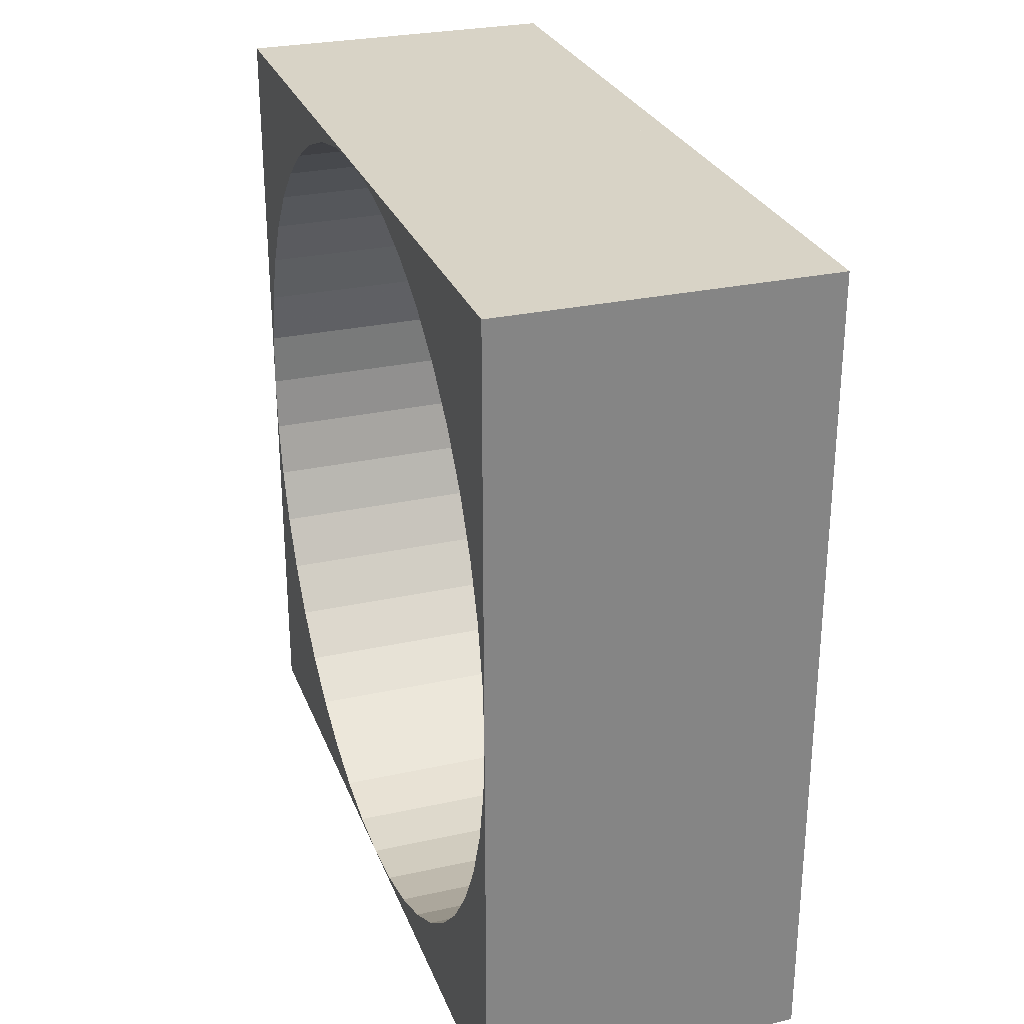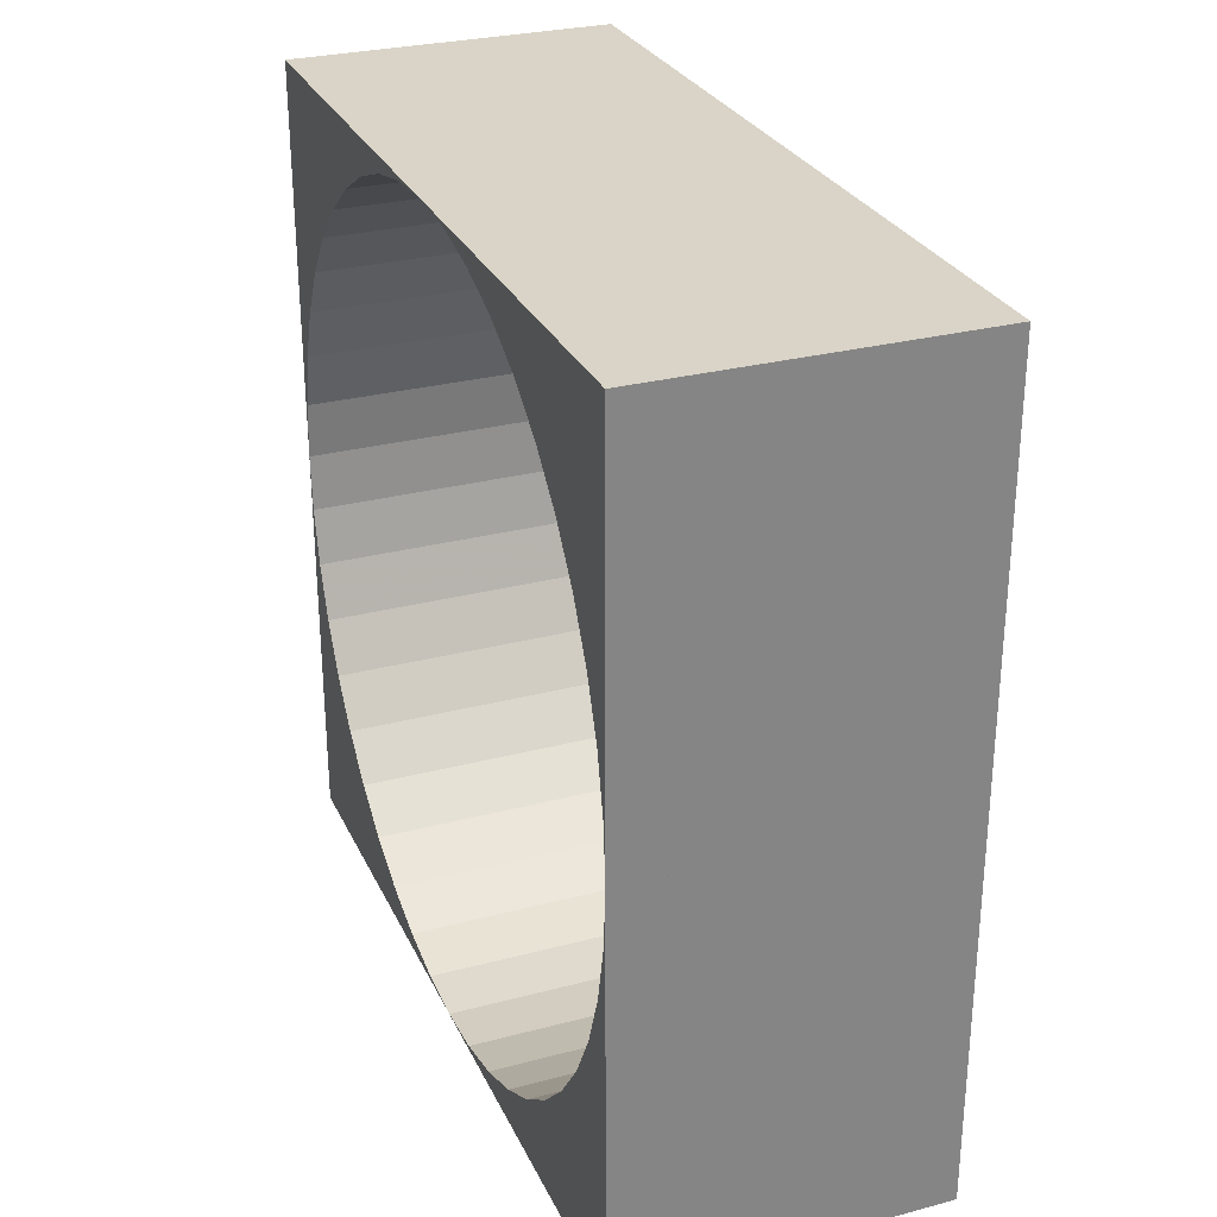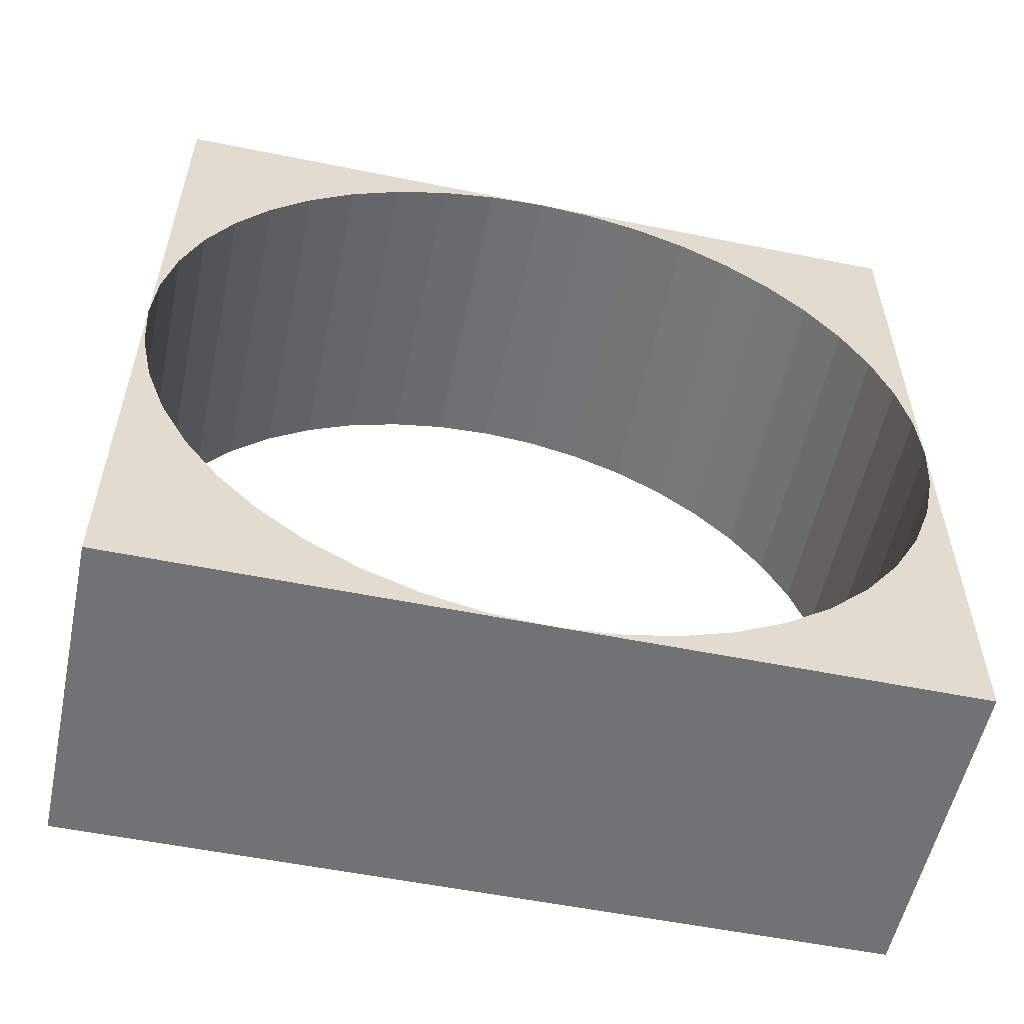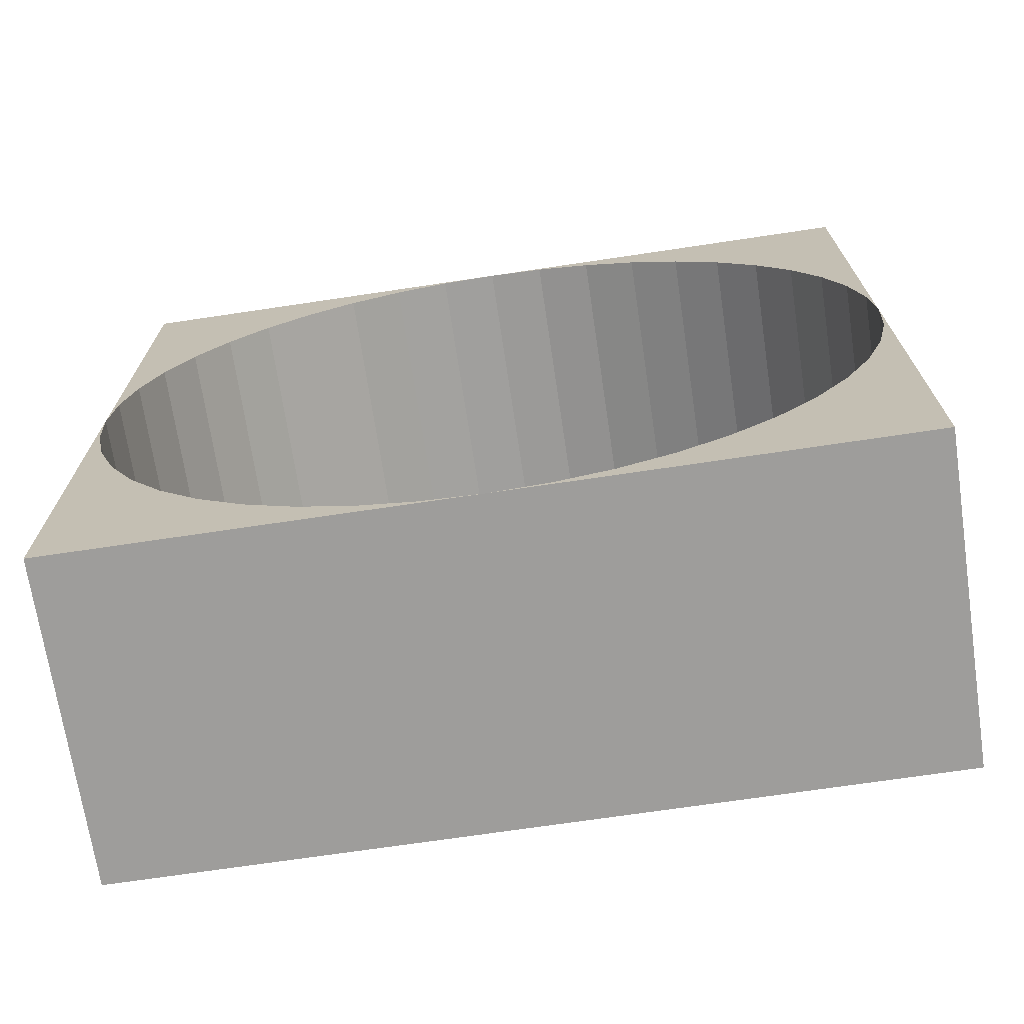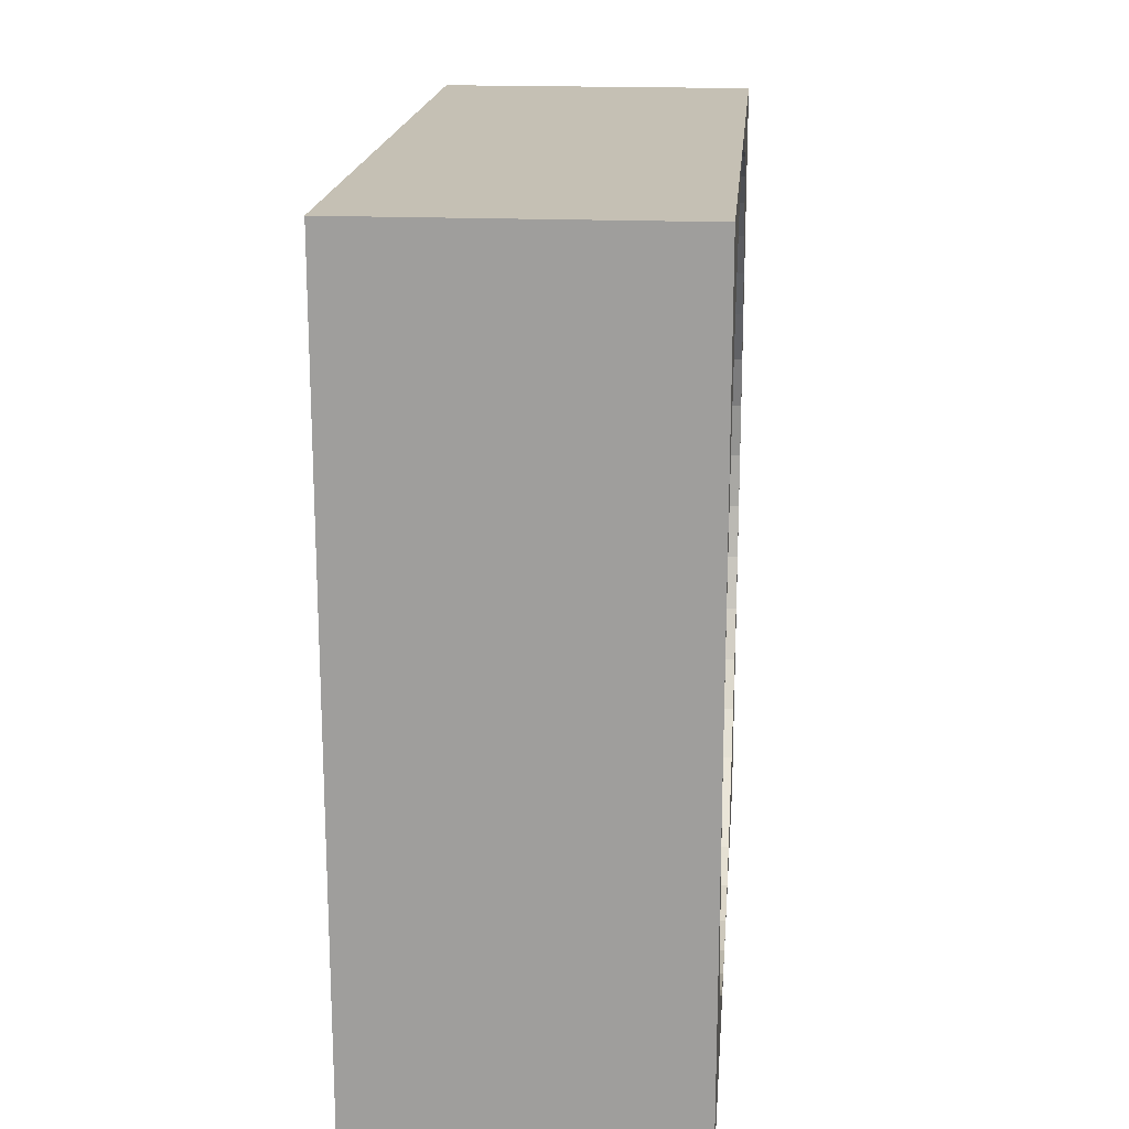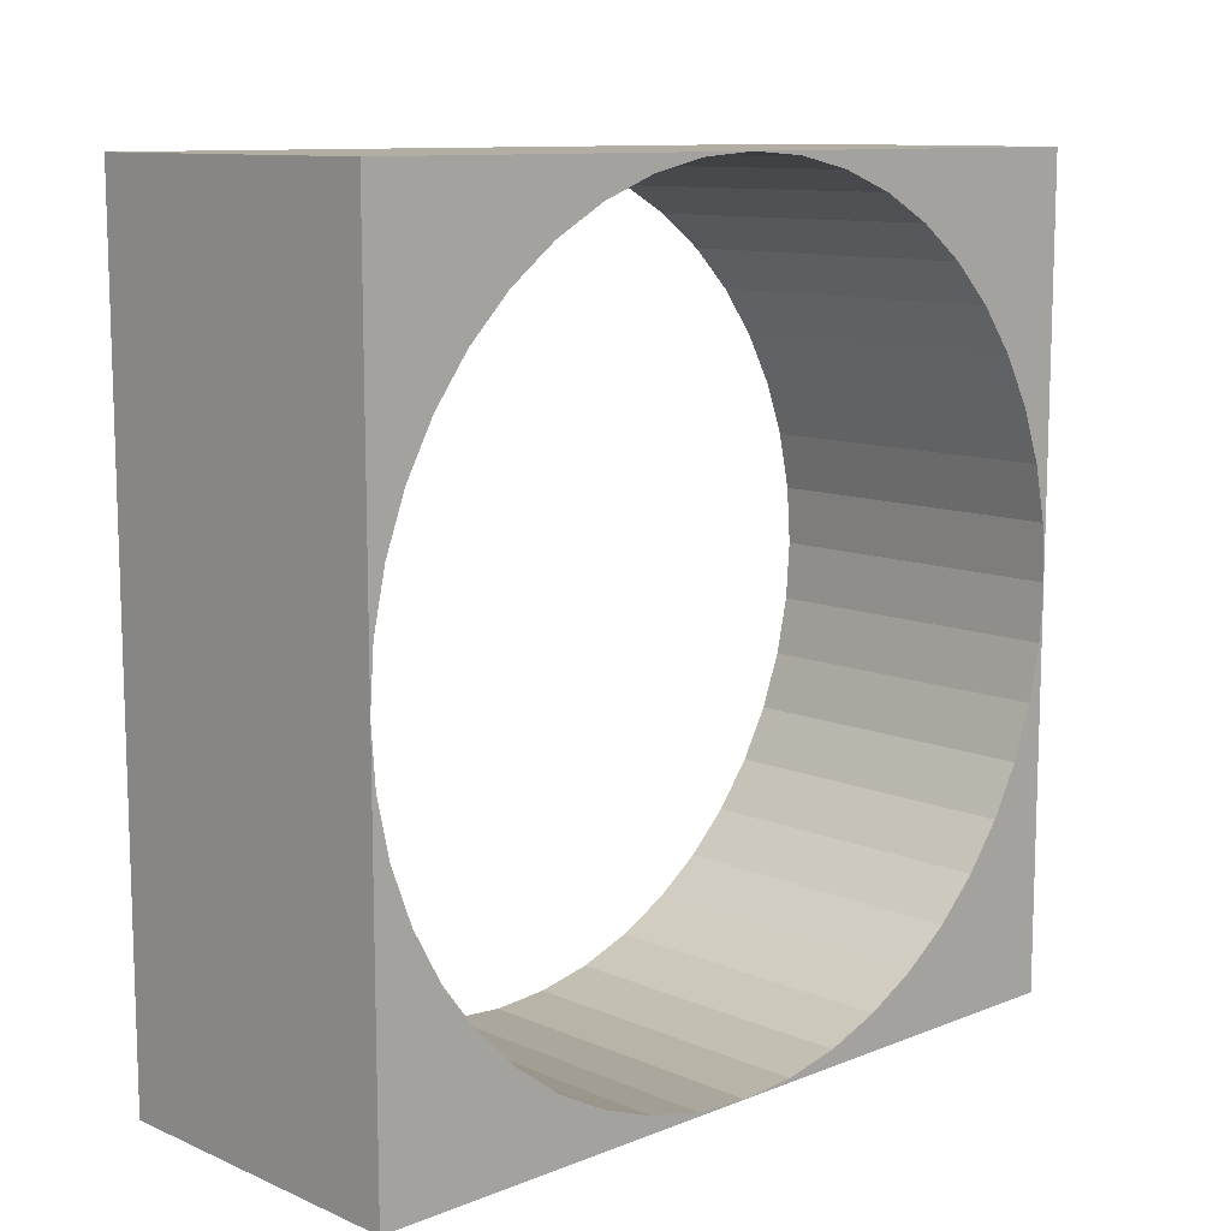
<metadata>
{"format":"obj","ext":"obj","renderer":"f3d","projection":"perspective","resolution":1024,"background":"white","views":[{"elev":28.0,"azim":161.4,"up":"+Y"},{"elev":28.6,"azim":-21.5,"up":"+Y"},{"elev":-55.5,"azim":78.0,"up":"+Z"},{"elev":-70.5,"azim":-81.5,"up":"+Z"},{"elev":18.2,"azim":4.9,"up":"+Y"},{"elev":10.9,"azim":-133.9,"up":"+Z"}]}
</metadata>
<code>
v -1.8 1.425 -4.259
v -2.1 1.425 -4.259
v -2.1 1.429 -4.206
v -2.1 1.44 -4.154
v -2.1 1.459 -4.104
v -2.1 1.485 -4.057
v -2.1 1.517 -4.014
v -2.1 1.554 -3.976
v -2.1 1.597 -3.944
v -2.1 1.644 -3.918
v -2.1 1.694 -3.9
v -2.1 1.747 -3.888
v -2.1 1.8 -3.884
v -1.8 1.8 -3.884
v -1.8 1.747 -3.888
v -1.8 1.694 -3.9
v -1.8 1.644 -3.918
v -1.8 1.597 -3.944
v -1.8 1.554 -3.976
v -1.8 1.517 -4.014
v -1.8 1.485 -4.057
v -1.8 1.459 -4.104
v -1.8 1.44 -4.154
v -1.8 1.429 -4.206
v -2.1 1.853 -3.888
v -2.1 1.906 -3.9
v -2.1 1.956 -3.918
v -2.1 2.003 -3.944
v -2.1 2.046 -3.976
v -2.1 2.083 -4.014
v -2.1 2.115 -4.057
v -2.1 2.141 -4.104
v -2.1 2.16 -4.154
v -2.1 2.171 -4.206
v -2.1 2.175 -4.259
v -1.8 2.175 -4.259
v -1.8 2.171 -4.206
v -1.8 2.16 -4.154
v -1.8 2.141 -4.104
v -1.8 2.115 -4.057
v -1.8 2.083 -4.014
v -1.8 2.046 -3.976
v -1.8 2.003 -3.944
v -1.8 1.956 -3.918
v -1.8 1.906 -3.9
v -1.8 1.853 -3.888
v -1.8 1.8 -4.634
v -2.1 1.8 -4.634
v -2.1 1.747 -4.631
v -2.1 1.694 -4.619
v -2.1 1.644 -4.601
v -2.1 1.597 -4.575
v -2.1 1.554 -4.543
v -2.1 1.517 -4.505
v -2.1 1.485 -4.462
v -2.1 1.459 -4.415
v -2.1 1.44 -4.365
v -2.1 1.429 -4.313
v -1.8 1.429 -4.313
v -1.8 1.44 -4.365
v -1.8 1.459 -4.415
v -1.8 1.485 -4.462
v -1.8 1.517 -4.505
v -1.8 1.554 -4.543
v -1.8 1.597 -4.575
v -1.8 1.644 -4.601
v -1.8 1.694 -4.619
v -1.8 1.747 -4.631
v -1.8 1.853 -4.631
v -1.8 1.906 -4.619
v -1.8 1.956 -4.601
v -1.8 2.003 -4.575
v -1.8 2.046 -4.543
v -1.8 2.083 -4.505
v -1.8 2.115 -4.462
v -1.8 2.141 -4.415
v -1.8 2.16 -4.365
v -1.8 2.171 -4.313
v -2.1 2.171 -4.313
v -2.1 2.16 -4.365
v -2.1 2.141 -4.415
v -2.1 2.115 -4.462
v -2.1 2.083 -4.505
v -2.1 2.046 -4.543
v -2.1 2.003 -4.575
v -2.1 1.956 -4.601
v -2.1 1.906 -4.619
v -2.1 1.853 -4.631
v -1.8 1.425 -4.634
v -2.1 1.425 -4.634
v -1.8 1.425 -3.884
v -2.1 1.425 -3.884
v -2.1 2.175 -3.884
v -2.1 2.175 -4.634
v -1.8 2.175 -3.884
v -1.8 2.175 -4.634
f 2 3 1
f 1 3 24
f 24 3 4
f 23 4 5
f 22 5 6
f 21 6 7
f 20 7 8
f 19 8 9
f 18 9 10
f 17 10 11
f 16 11 12
f 15 12 14
f 15 16 12
f 12 13 14
f 16 17 11
f 17 18 10
f 18 19 9
f 19 20 8
f 20 21 7
f 21 22 6
f 22 23 5
f 23 24 4
f 14 13 46
f 46 13 25
f 26 46 25
f 26 45 46
f 26 27 45
f 45 27 44
f 44 27 28
f 43 28 29
f 42 29 30
f 41 30 31
f 40 31 32
f 39 32 33
f 38 33 34
f 37 34 35
f 36 37 35
f 37 38 34
f 38 39 33
f 39 40 32
f 40 41 31
f 41 42 30
f 42 43 29
f 43 44 28
f 48 49 47
f 47 49 68
f 68 49 50
f 67 50 51
f 66 51 52
f 65 52 53
f 64 53 54
f 63 54 55
f 62 55 61
f 62 63 55
f 55 56 61
f 61 56 57
f 60 57 58
f 59 58 2
f 1 59 2
f 59 60 58
f 60 61 57
f 63 64 54
f 64 65 53
f 65 66 52
f 66 67 51
f 67 68 50
f 47 69 48
f 48 69 88
f 88 69 70
f 87 70 71
f 86 71 72
f 85 72 73
f 84 73 74
f 83 74 75
f 82 75 81
f 82 83 75
f 75 76 81
f 81 76 77
f 80 77 78
f 79 78 36
f 35 79 36
f 79 80 78
f 80 81 77
f 83 84 74
f 84 85 73
f 85 86 72
f 86 87 71
f 87 88 70
f 48 47 90
f 90 47 89
f 2 1 92
f 92 1 91
f 35 34 93
f 93 34 33
f 32 93 33
f 32 31 93
f 93 31 30
f 29 93 30
f 29 28 93
f 93 28 27
f 26 93 27
f 26 25 93
f 93 25 13
f 13 12 92
f 92 12 11
f 10 92 11
f 10 9 92
f 92 9 8
f 7 92 8
f 7 6 92
f 92 6 5
f 4 92 5
f 4 3 92
f 92 3 2
f 2 58 90
f 90 58 57
f 56 90 57
f 56 55 90
f 90 55 54
f 53 90 54
f 53 52 90
f 90 52 51
f 50 90 51
f 50 49 90
f 90 49 48
f 48 88 94
f 94 88 87
f 86 94 87
f 86 85 94
f 94 85 84
f 83 94 84
f 83 82 94
f 94 82 81
f 80 94 81
f 80 79 94
f 94 79 35
f 13 14 93
f 93 14 95
f 35 36 94
f 94 36 96
f 14 46 95
f 95 46 45
f 44 95 45
f 44 43 95
f 95 43 42
f 41 95 42
f 41 40 95
f 95 40 39
f 38 95 39
f 38 37 95
f 95 37 36
f 36 78 96
f 96 78 77
f 76 96 77
f 76 75 96
f 96 75 74
f 73 96 74
f 73 72 96
f 96 72 71
f 70 96 71
f 70 69 96
f 96 69 47
f 47 68 89
f 89 68 67
f 66 89 67
f 66 65 89
f 89 65 64
f 63 89 64
f 63 62 89
f 89 62 61
f 60 89 61
f 60 59 89
f 89 59 1
f 1 24 91
f 91 24 23
f 22 91 23
f 22 21 91
f 91 21 20
f 19 91 20
f 19 18 91
f 91 18 17
f 16 91 17
f 16 15 91
f 91 15 14
f 14 13 91
f 91 13 92
f 47 48 96
f 96 48 94
f 36 35 95
f 95 35 93
f 1 2 89
f 89 2 90

</code>
